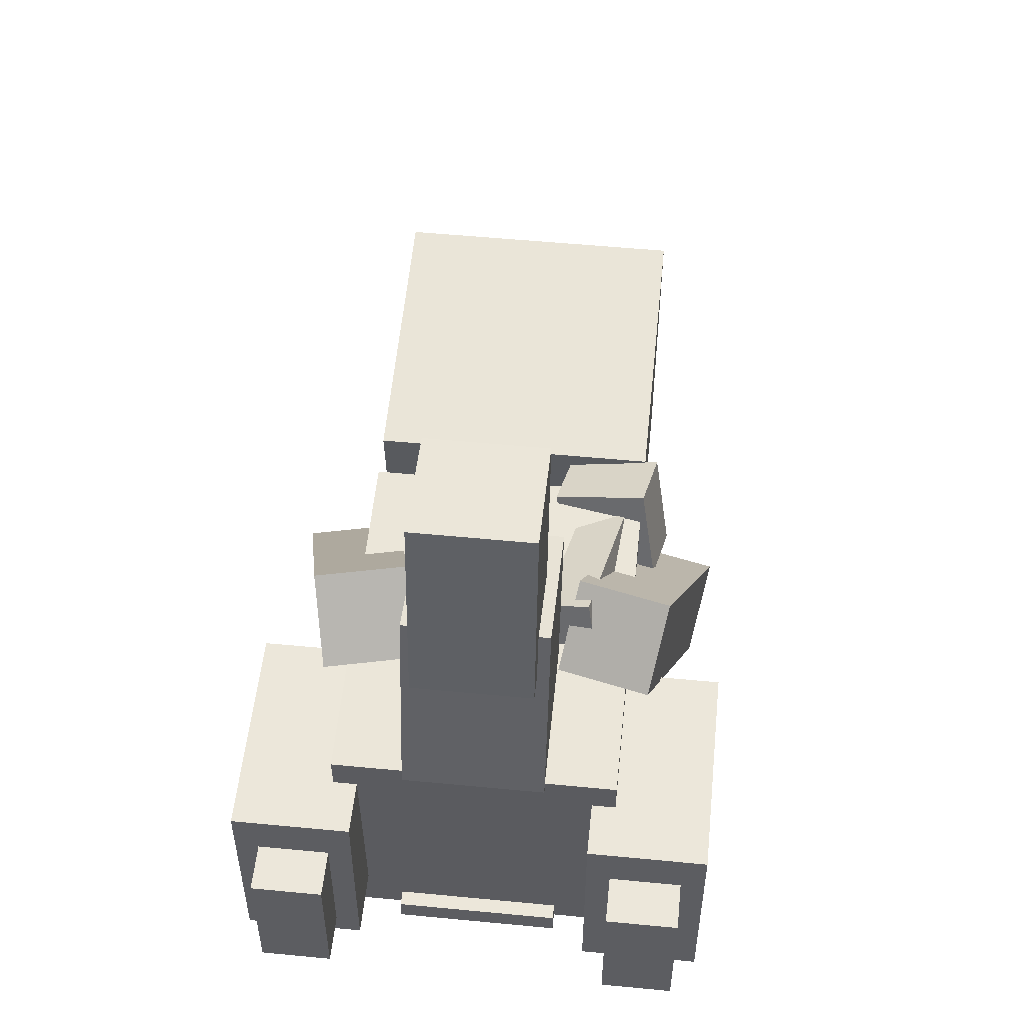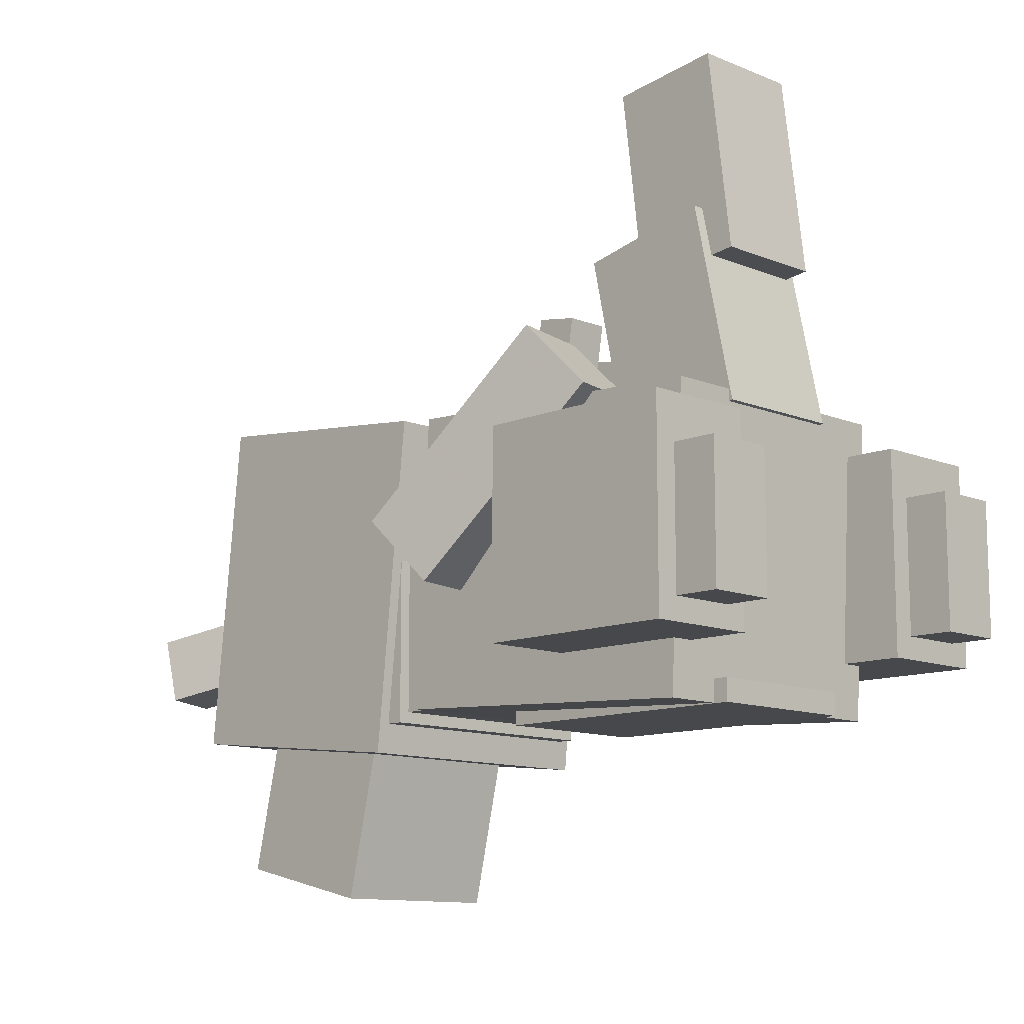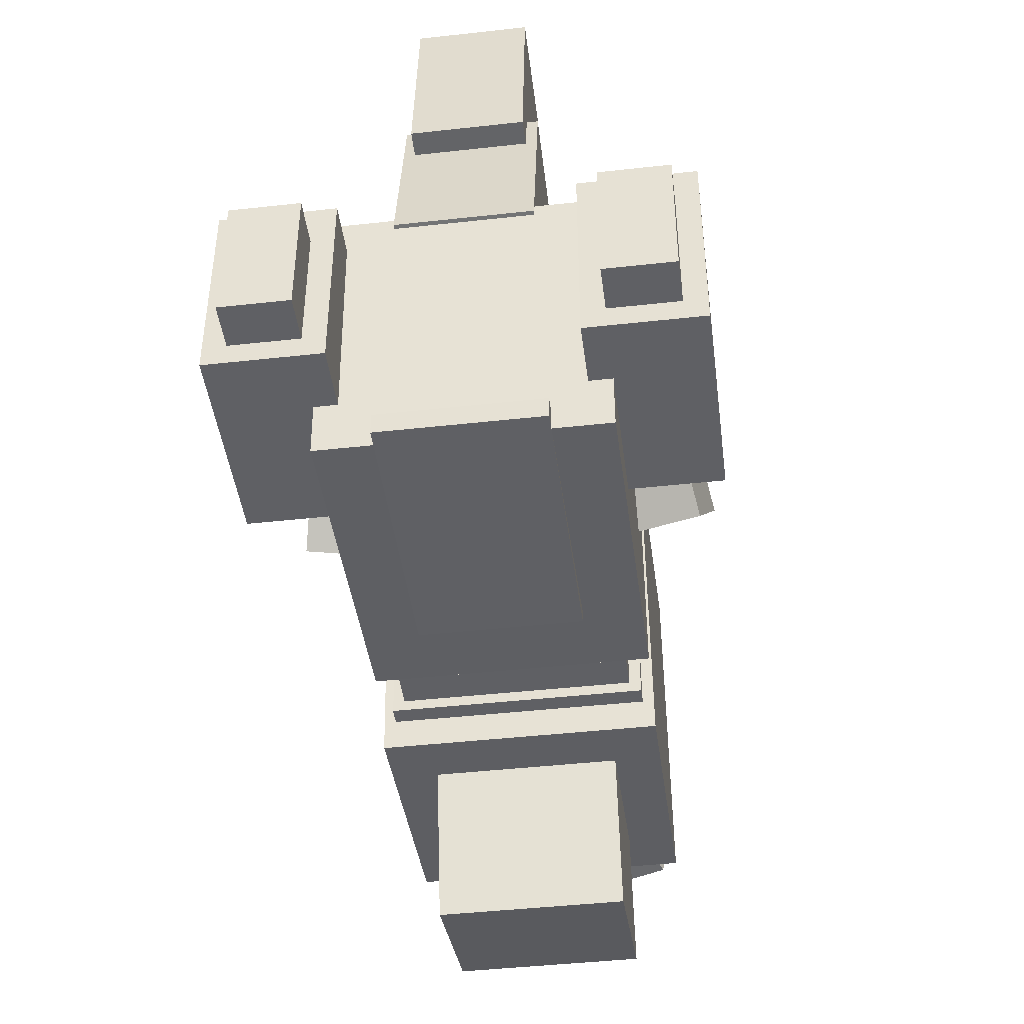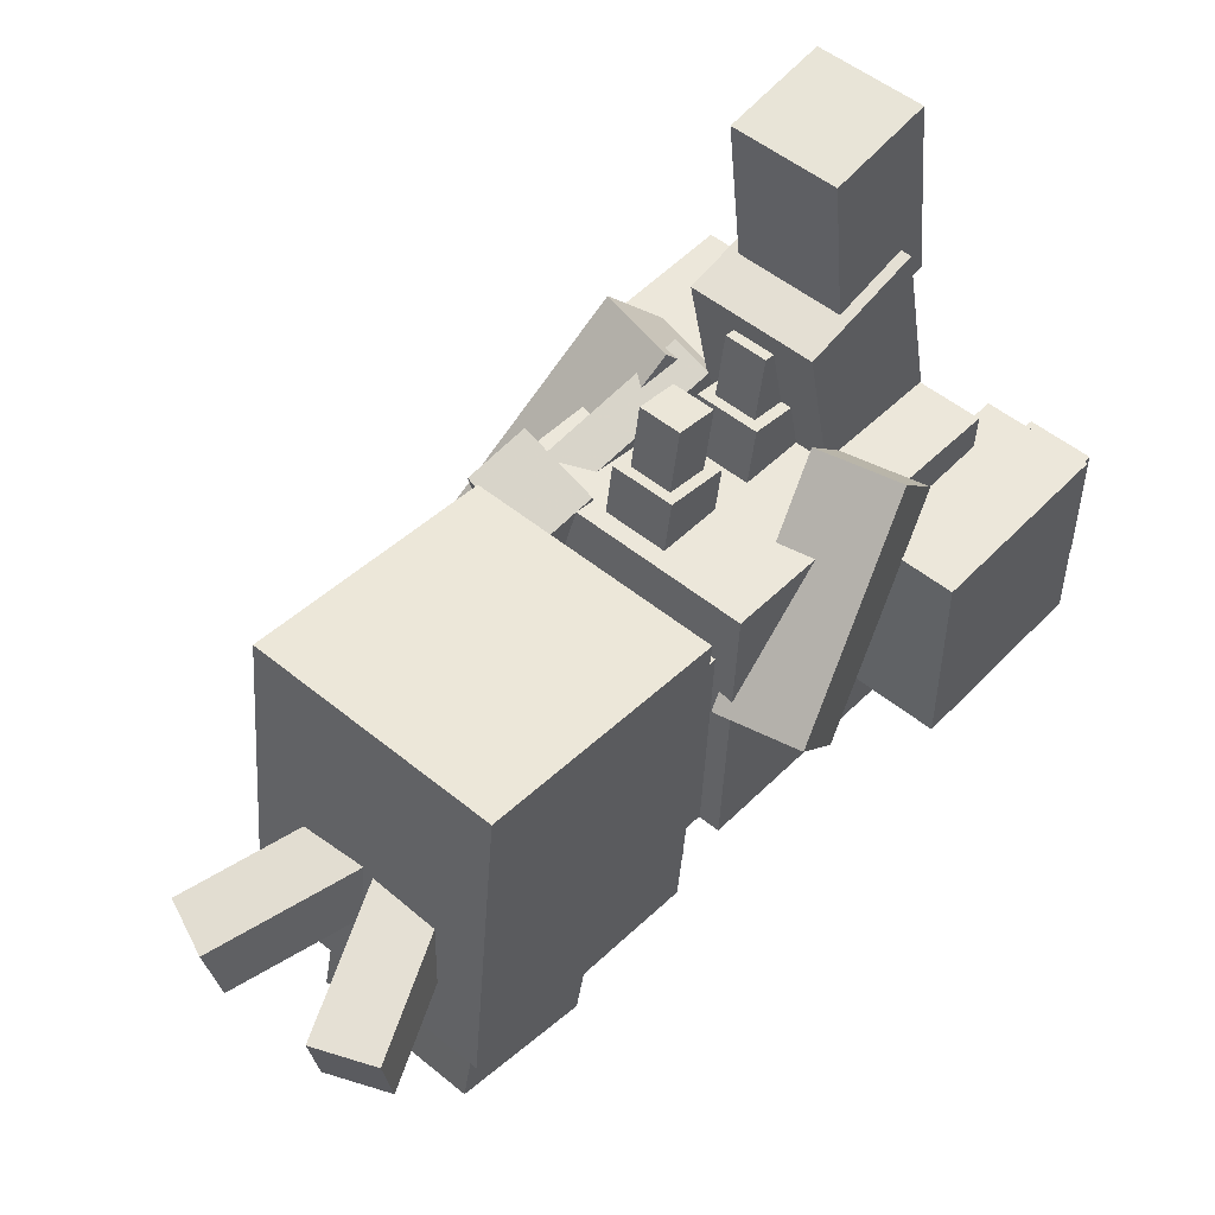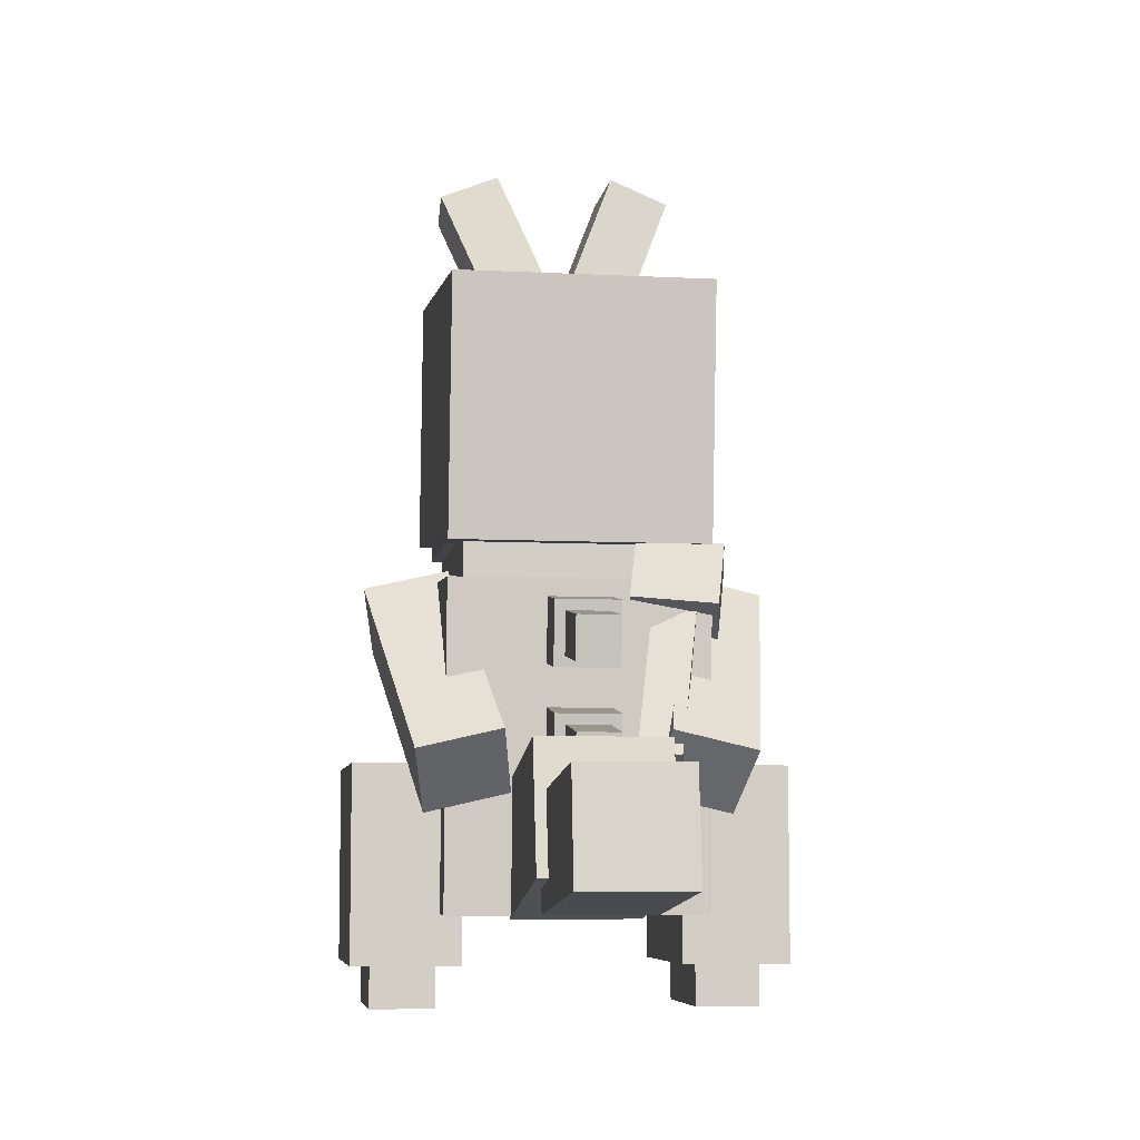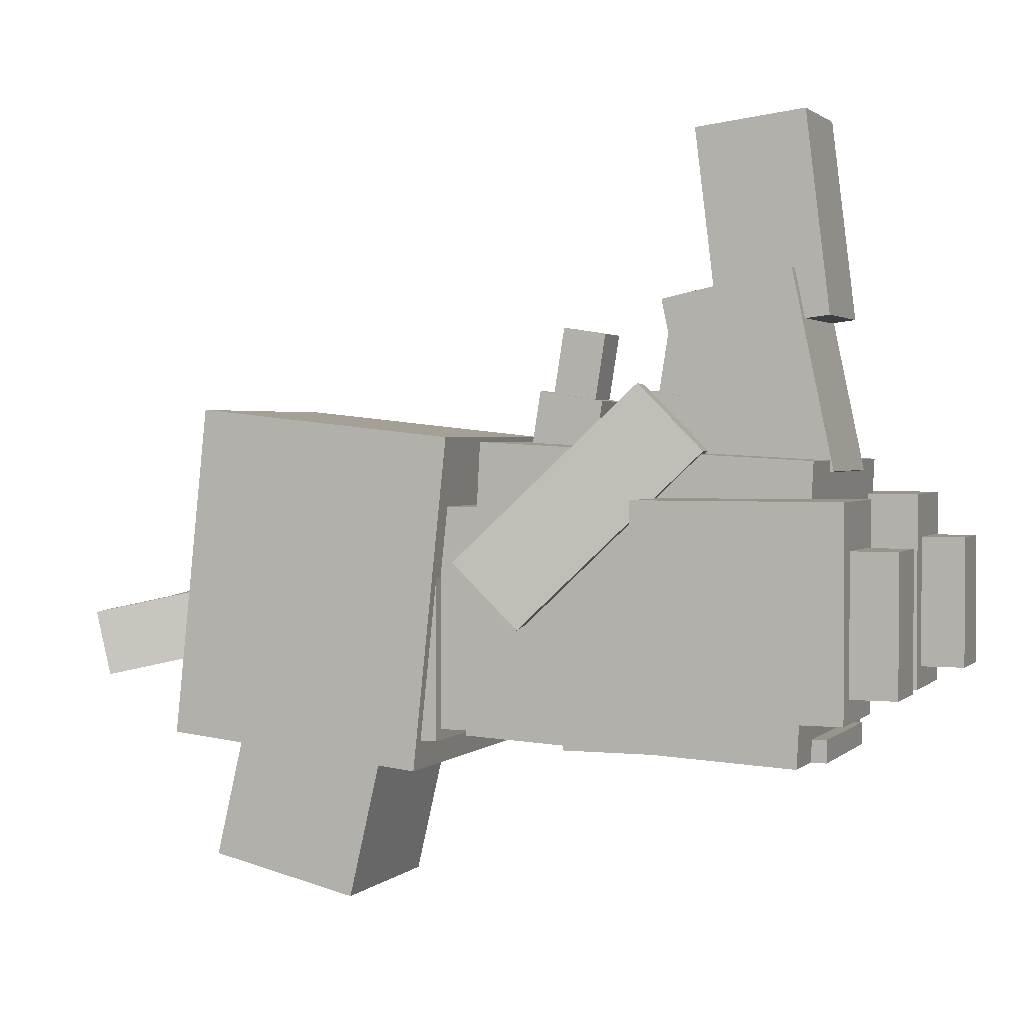
<metadata>
{"format":"obj","ext":"obj","renderer":"f3d","projection":"perspective","resolution":1024,"background":"white","views":[{"elev":53.2,"azim":5.9,"up":"+Z"},{"elev":-11.5,"azim":-44.7,"up":"+Z"},{"elev":-44.3,"azim":7.4,"up":"+Z"},{"elev":51.2,"azim":-138.3,"up":"+Z"},{"elev":-7.0,"azim":-8.5,"up":"+Y"},{"elev":1.8,"azim":-69.2,"up":"+Z"}]}
</metadata>
<code>
o Upper_spike_base
v 0.09375 -0.5301 0.2978
v -0.09375 -0.5301 0.2978
v -0.09375 -0.3449 0.3272
v 0.09375 -0.3449 0.3272
v -0.09375 -0.5594 0.483
v 0.09375 -0.5594 0.483
v 0.09375 -0.3742 0.5124
v -0.09375 -0.3742 0.5124
f 1 2 3 4
f 5 6 7 8
f 4 3 8 7
f 6 5 2 1
f 6 1 4 7
f 2 5 8 3
o Head
v 0.3438 -0.1562 -0.4688
v -0.3438 -0.1562 -0.4688
v -0.3438 0.5312 -0.4688
v 0.3438 0.5312 -0.4688
v -0.3438 -0.1562 0.2188
v 0.3438 -0.1562 0.2188
v 0.3438 0.5312 0.2188
v -0.3438 0.5312 0.2188
f 9 10 11 12
f 13 14 15 16
f 12 11 16 15
f 14 13 10 9
f 14 9 12 15
f 10 13 16 11
o HeadChild
v 0.375 -0.09952 -0.5512
v -0.375 -0.09952 -0.5512
v -0.375 0.6464 -0.4728
v 0.375 0.6464 -0.4728
v -0.375 -0.1975 0.3812
v 0.375 -0.1975 0.3812
v 0.375 0.5484 0.4596
v -0.375 0.5484 0.4596
f 17 18 19 20
f 21 22 23 24
f 20 19 24 23
f 22 21 18 17
f 22 17 20 23
f 18 21 24 19
o HeadChild1
v 0.25 0.1516 -0.9416
v -0.25 0.1516 -0.9416
v -0.25 0.5779 -0.8432
v 0.25 0.5779 -0.8432
v -0.25 0.03912 -0.4544
v 0.25 0.03912 -0.4544
v 0.25 0.4654 -0.356
v -0.25 0.4654 -0.356
f 25 26 27 28
f 29 30 31 32
f 28 27 32 31
f 30 29 26 25
f 30 25 28 31
f 26 29 32 27
o HeadChild2
v 0.1662 0.4948 -0.2261
v -0.007587 0.565 -0.2195
v 0.1498 0.963 -0.3104
v 0.3235 0.8928 -0.317
v 0.01295 0.5988 -0.03625
v 0.1867 0.5286 -0.0428
v 0.3441 0.9265 -0.1337
v 0.1703 0.9967 -0.1272
f 33 34 35 36
f 37 38 39 40
f 36 35 40 39
f 38 37 34 33
f 38 33 36 39
f 34 37 40 35
o HeadChild3
v -0.007054 0.5591 -0.2326
v -0.1808 0.4889 -0.2261
v -0.344 0.8845 -0.317
v -0.1703 0.9547 -0.3235
v -0.1895 0.5274 -0.0428
v -0.01572 0.5976 -0.04934
v -0.179 0.9932 -0.1402
v -0.3527 0.923 -0.1337
f 41 42 43 44
f 45 46 47 48
f 44 43 48 47
f 46 45 42 41
f 46 41 44 47
f 42 45 48 43
o Upper_spike_tip
v 0.0625 -0.5286 0.4879
v -0.0625 -0.5286 0.4879
v -0.0625 -0.4051 0.5075
v 0.0625 -0.4051 0.5075
v -0.0625 -0.5579 0.6731
v 0.0625 -0.5579 0.6731
v 0.0625 -0.4344 0.6927
v -0.0625 -0.4344 0.6927
f 49 50 51 52
f 53 54 55 56
f 52 51 56 55
f 54 53 50 49
f 54 49 52 55
f 50 53 56 51
o Lower_spike_tip
v 0.0625 -0.8411 0.4879
v -0.0625 -0.8411 0.4879
v -0.0625 -0.7176 0.5075
v 0.0625 -0.7176 0.5075
v -0.0625 -0.8704 0.6731
v 0.0625 -0.8704 0.6731
v 0.0625 -0.7469 0.6927
v -0.0625 -0.7469 0.6927
f 57 58 59 60
f 61 62 63 64
f 60 59 64 63
f 62 61 58 57
f 62 57 60 63
f 58 61 64 59
o Belly
v 0.2188 -1.238 -0.4938
v -0.2188 -1.238 -0.4938
v -0.2188 -0.4875 -0.4938
v 0.2188 -0.4875 -0.4938
v -0.2188 -1.238 -0.4313
v 0.2188 -1.238 -0.4313
v 0.2188 -0.4875 -0.4313
v -0.2188 -0.4875 -0.4313
f 65 66 67 68
f 69 70 71 72
f 68 67 72 71
f 70 69 66 65
f 70 65 68 71
f 66 69 72 67
o Tail_base
v 0.1875 -1.246 0.289
v -0.1875 -1.246 0.289
v -0.1875 -0.8791 0.211
v 0.1875 -0.8791 0.211
v -0.1875 -1.129 0.8392
v 0.1875 -1.129 0.8392
v 0.1875 -0.7621 0.7612
v -0.1875 -0.7621 0.7612
f 73 74 75 76
f 77 78 79 80
f 76 75 80 79
f 78 77 74 73
f 78 73 76 79
f 74 77 80 75
o Left_arm
v -0.1918 -0.8977 0.3442
v -0.4354 -0.9539 0.3442
v -0.5467 -0.472 -0.1333
v -0.3031 -0.4158 -0.1333
v -0.4745 -0.7847 0.5241
v -0.2309 -0.7285 0.5241
v -0.3421 -0.2466 0.0465
v -0.5857 -0.3028 0.0465
f 81 82 83 84
f 85 86 87 88
f 84 83 88 87
f 86 85 82 81
f 86 81 84 87
f 82 85 88 83
o Tail_pt_2
v 0.1562 -1.226 0.7109
v -0.1562 -1.226 0.7109
v -0.1562 -0.9161 0.6728
v 0.1562 -0.9161 0.6728
v -0.1562 -1.158 1.269
v 0.1562 -1.158 1.269
v 0.1562 -0.8476 1.231
v -0.1562 -0.8476 1.231
f 89 90 91 92
f 93 94 95 96
f 92 91 96 95
f 94 93 90 89
f 94 89 92 95
f 90 93 96 91
o Right_arm
v 0.4354 -0.9539 0.3442
v 0.1918 -0.8977 0.3442
v 0.3031 -0.4158 -0.1333
v 0.5467 -0.472 -0.1333
v 0.2309 -0.7285 0.5241
v 0.4745 -0.7847 0.5241
v 0.5857 -0.3028 0.0465
v 0.3421 -0.2466 0.0465
f 97 98 99 100
f 101 102 103 104
f 100 99 104 103
f 102 101 98 97
f 102 97 100 103
f 98 101 104 99
o Right_armChild
v 0.1618 -0.8287 0.3627
v 0.1395 -0.7863 0.4781
v 0.2081 -0.3766 0.341
v 0.2304 -0.4189 0.2256
v 0.2609 -0.7974 0.5057
v 0.2832 -0.8398 0.3902
v 0.3518 -0.43 0.2531
v 0.3295 -0.3877 0.3686
f 105 106 107 108
f 109 110 111 112
f 108 107 112 111
f 110 109 106 105
f 110 105 108 111
f 106 109 112 107
o Right_armChild1
v 0.1808 -0.4346 0.1541
v 0.1362 -0.3498 0.385
v 0.1656 -0.1742 0.3263
v 0.2102 -0.2589 0.09531
v 0.3791 -0.372 0.44
v 0.4236 -0.4568 0.2091
v 0.453 -0.2812 0.1503
v 0.4084 -0.1964 0.3813
f 113 114 115 116
f 117 118 119 120
f 116 115 120 119
f 118 117 114 113
f 118 113 116 119
f 114 117 120 115
o Lower_spike_base
v 0.09375 -0.8426 0.2978
v -0.09375 -0.8426 0.2978
v -0.09375 -0.6574 0.3272
v 0.09375 -0.6574 0.3272
v -0.09375 -0.8719 0.483
v 0.09375 -0.8719 0.483
v 0.09375 -0.6867 0.5124
v -0.09375 -0.6867 0.5124
f 121 122 123 124
f 125 126 127 128
f 124 123 128 127
f 126 125 122 121
f 126 121 124 127
f 122 125 128 123
o Neck_area
v 0.3125 -0.4062 -0.4375
v -0.3125 -0.4062 -0.4375
v -0.3125 -0.1562 -0.4375
v 0.3125 -0.1562 -0.4375
v -0.3125 -0.4062 0.1875
v 0.3125 -0.4062 0.1875
v 0.3125 -0.1562 0.1875
v -0.3125 -0.1562 0.1875
f 129 130 131 132
f 133 134 135 136
f 132 131 136 135
f 134 133 130 129
f 134 129 132 135
f 130 133 136 131
o Left_hip
v -0.3125 -1.375 -0.3438
v -0.625 -1.375 -0.3438
v -0.625 -0.8125 -0.3438
v -0.3125 -0.8125 -0.3438
v -0.625 -1.375 0.2188
v -0.3125 -1.375 0.2188
v -0.3125 -0.8125 0.2188
v -0.625 -0.8125 0.2188
f 137 138 139 140
f 141 142 143 144
f 140 139 144 143
f 142 141 138 137
f 142 137 140 143
f 138 141 144 139
o Left_hipChild
v -0.375 -1.5 -0.2812
v -0.5625 -1.5 -0.2812
v -0.5625 -1.375 -0.2812
v -0.375 -1.375 -0.2812
v -0.5625 -1.5 0.09375
v -0.375 -1.5 0.09375
v -0.375 -1.375 0.09375
v -0.5625 -1.375 0.09375
f 145 146 147 148
f 149 150 151 152
f 148 147 152 151
f 150 149 146 145
f 150 145 148 151
f 146 149 152 147
o Right_hip
v 0.625 -1.375 -0.3438
v 0.3125 -1.375 -0.3438
v 0.3125 -0.8125 -0.3438
v 0.625 -0.8125 -0.3438
v 0.3125 -1.375 0.2188
v 0.625 -1.375 0.2188
v 0.625 -0.8125 0.2188
v 0.3125 -0.8125 0.2188
f 153 154 155 156
f 157 158 159 160
f 156 155 160 159
f 158 157 154 153
f 158 153 156 159
f 154 157 160 155
o Right_hipChild
v 0.5625 -1.5 -0.2812
v 0.375 -1.5 -0.2812
v 0.375 -1.375 -0.2812
v 0.5625 -1.375 -0.2812
v 0.375 -1.5 0.09375
v 0.5625 -1.5 0.09375
v 0.5625 -1.375 0.09375
v 0.375 -1.375 0.09375
f 161 162 163 164
f 165 166 167 168
f 164 163 168 167
f 166 165 162 161
f 166 161 164 167
f 162 165 168 163
o Body
v 0.375 -1.194 -0.4926
v -0.375 -1.194 -0.4926
v -0.375 -0.2574 -0.4436
v 0.375 -0.2574 -0.4436
v -0.375 -1.236 0.3187
v 0.375 -1.236 0.3187
v 0.375 -0.2999 0.3678
v -0.375 -0.2999 0.3678
f 169 170 171 172
f 173 174 175 176
f 172 171 176 175
f 174 173 170 169
f 174 169 172 175
f 170 173 176 171

</code>
